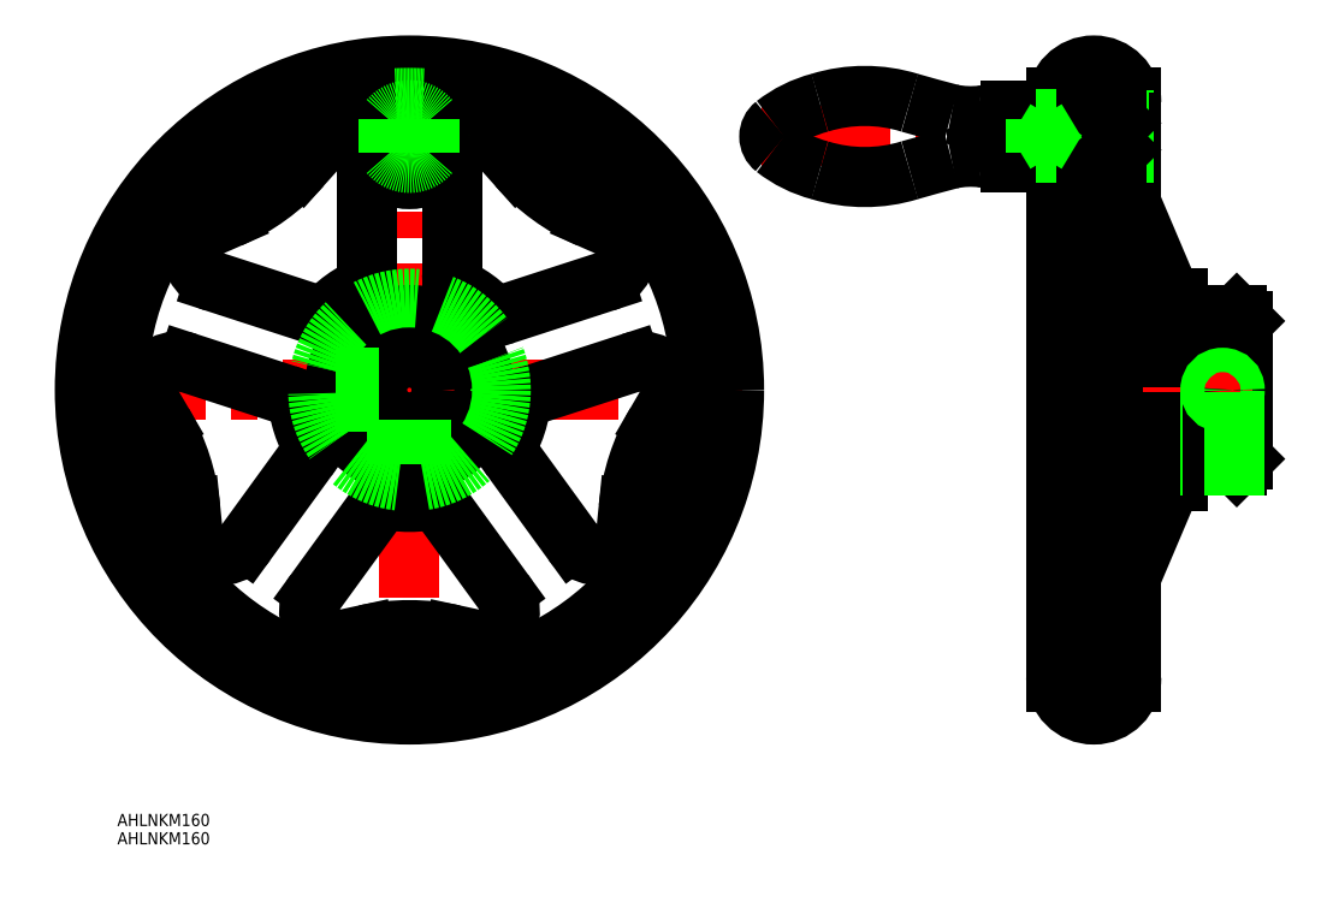
<metadata>
{"format":"dxf","ext":"dxf","renderer":"ezdxf+matplotlib","layout":"modelspace","background":"white","min_lineweight":24,"dpi":150}
</metadata>
<code>
0
SECTION
2
ENTITIES
0
LINE
8
CENTER
10
-82
20
1.137e-13
30
0
11
82
21
1.137e-13
31
0
0
LINE
8
CENTER
10
0
20
82
30
0
11
0
21
-82
31
0
0
LINE
8
CENTER
10
12
20
62.5
30
0
11
-12
21
62.5
31
0
0
LINE
8
CENTER
10
207.4
20
1.095e-13
30
0
11
157.4
21
1.264e-13
31
0
0
CIRCLE
8
0
10
0
20
0
30
0
40
80
0
ARC
8
0
10
0
20
1.137e-13
30
0
40
72
50
92.67
51
87.33
0
LINE
8
0
10
161.1
20
72
30
0
11
161.1
21
66.5
31
0
0
LINE
8
0
10
162.6
20
70
30
0
11
162.6
21
66.5
31
0
0
LINE
8
0
10
189.4
20
22.5
30
0
11
189.4
21
18.5
31
0
0
LINE
8
0
10
205.4
20
17
30
0
11
205.4
21
-17
31
0
0
LINE
8
0
10
161.1
20
72
30
0
11
159.5
21
72
31
0
0
LINE
8
0
10
176.1
20
72
30
0
11
177.8
21
72
31
0
0
LINE
8
0
10
176.1
20
72
30
0
11
176.1
21
50.04
31
0
0
LINE
8
0
10
189.4
20
22.5
30
0
11
187.8
21
22.5
31
0
0
LINE
8
0
10
203.9
20
18.5
30
0
11
189.4
21
18.5
31
0
0
LINE
8
0
10
205.4
20
17
30
0
11
203.9
21
18.5
31
0
0
LINE
8
0
10
203.9
20
-18.5
30
0
11
205.4
21
-17
31
0
0
LINE
8
0
10
176.1
20
50.04
30
0
11
187.8
21
22.5
31
0
0
LINE
8
0
10
166.5
20
49.78
30
0
11
175.9
21
27.6
31
0
0
LINE
8
0
10
173.4
20
18.5
30
0
11
173.4
21
-18.5
31
0
0
LINE
8
0
10
175.9
20
27.6
30
0
11
175.9
21
18.5
31
0
0
LINE
8
0
10
164.6
20
51
30
0
11
162.1
21
51
31
0
0
ARC
8
0
10
164.6
20
49
30
0
40
2
50
23
51
90
0
LINE
8
0
10
175.9
20
18.5
30
0
11
173.4
21
18.5
31
0
0
LINE
8
0
10
175.9
20
-18.5
30
0
11
173.4
21
-18.5
31
0
0
LINE
8
0
10
175.9
20
-27.6
30
0
11
175.9
21
-18.5
31
0
0
LINE
8
0
10
203.9
20
-18.5
30
0
11
189.4
21
-18.5
31
0
0
LINE
8
0
10
189.4
20
-22.5
30
0
11
187.8
21
-22.5
31
0
0
LINE
8
0
10
189.4
20
-22.5
30
0
11
189.4
21
-18.5
31
0
0
LINE
8
0
10
176.1
20
-72
30
0
11
177.8
21
-72
31
0
0
LINE
8
0
10
161.1
20
-72
30
0
11
159.5
21
-72
31
0
0
LINE
8
0
10
164.8
20
-53.7
30
0
11
175.9
21
-27.6
31
0
0
LINE
8
0
10
173.4
20
-56.45
30
0
11
187.8
21
-22.5
31
0
0
LINE
8
0
10
177.9
20
-70.75
30
0
11
177.9
21
-45.92
31
0
0
LINE
8
0
10
176.1
20
-50.04
30
0
11
176.1
21
-72
31
0
0
LINE
8
0
10
162.6
20
70
30
0
11
161.1
21
70
31
0
0
LINE
8
0
10
162.6
20
55
30
0
11
161.1
21
55
31
0
0
LINE
8
0
10
173.4
20
-60.35
30
0
11
175.5
21
-65.23
31
0
0
ARC
8
0
10
178
20
-58.4
30
0
40
5
50
157
51
203
0
ARC
8
0
10
171.8
20
-67.56
30
0
40
4.404
50
4.824
51
31.85
0
LINE
8
0
10
163.3
20
-55.7
30
0
11
162.8
21
-56.04
31
0
0
ARC
8
0
10
166.2
20
-59.85
30
0
40
5.111
50
131.8
51
175.6
0
ARC
8
0
10
160.2
20
-51.75
30
0
40
5
50
307.7
51
337
0
LINE
8
0
10
10.5
20
53.91
30
0
11
10.5
21
28.67
31
0
0
LINE
8
0
10
48.03
20
26.65
30
0
11
24.03
21
18.85
31
0
0
ARC
8
0
10
0
20
1.137e-13
30
0
40
27.6
50
46.39
51
61.61
0
CIRCLE
8
0
10
0
20
1.137e-13
30
0
40
18.5
0
ARC
8
0
10
18.5
20
53.91
30
0
40
8
50
90.55
51
180
0
ARC
8
0
10
45.56
20
34.25
30
0
40
8
50
288
51
17.45
0
LINE
8
0
10
19.09
20
63.73
30
0
11
26.62
21
55.3
31
0
0
LINE
8
0
10
44.36
20
42.4
30
0
11
50.43
21
39.73
31
0
0
ARC
8
0
10
65.19
20
89.72
30
0
40
51.7
50
221.8
51
246.2
0
ARC
8
0
10
18.47
20
56.91
30
0
40
5
50
41.75
51
90.55
0
ARC
8
0
10
48.42
20
35.15
30
0
40
5
50
17.45
51
66.25
0
ARC
8
0
10
22.48
20
23.6
30
0
40
5
50
226.4
51
288
0
ARC
8
0
10
15.5
20
28.67
30
0
40
5
50
180
51
241.6
0
ARC
8
0
10
-22.48
20
23.6
30
0
40
5
50
252
51
313.6
0
ARC
8
0
10
-15.5
20
28.67
30
0
40
5
50
298.4
51
0
0
ARC
8
0
10
-18.47
20
56.91
30
0
40
5
50
89.45
51
138.2
0
ARC
8
0
10
-48.42
20
35.15
30
0
40
5
50
113.8
51
162.6
0
ARC
8
0
10
-65.19
20
89.72
30
0
40
51.7
50
293.8
51
318.2
0
LINE
8
0
10
-26.62
20
55.3
30
0
11
-19.09
21
63.73
31
0
0
LINE
8
0
10
-50.43
20
39.73
30
0
11
-44.36
21
42.4
31
0
0
ARC
8
0
10
-18.5
20
53.91
30
0
40
8
50
0
51
89.45
0
ARC
8
0
10
-45.56
20
34.25
30
0
40
8
50
162.6
51
252
0
ARC
8
0
10
3.411e-13
20
-2.274e-13
30
0
40
27.6
50
118.4
51
133.6
0
LINE
8
0
10
-10.5
20
53.91
30
0
11
-10.5
21
28.67
31
0
0
LINE
8
0
10
-48.03
20
26.65
30
0
11
-24.03
21
18.85
31
0
0
ARC
8
0
10
-29.39
20
-14.09
30
0
40
5
50
324
51
25.61
0
ARC
8
0
10
-32.06
20
-5.881
30
0
40
5
50
10.39
51
72
0
ARC
8
0
10
-59.84
20
0.02051
30
0
40
5
50
161.4
51
210.2
0
ARC
8
0
10
-48.4
20
-35.19
30
0
40
5
50
185.8
51
234.6
0
ARC
8
0
10
-105.5
20
-34.27
30
0
40
51.7
50
5.753
51
30.25
0
LINE
8
0
10
-60.81
20
-8.228
30
0
11
-64.16
21
-2.498
31
0
0
LINE
8
0
10
-53.37
20
-35.69
30
0
11
-54.04
21
-29.09
31
0
0
ARC
8
0
10
-56.99
20
-0.9341
30
0
40
8
50
72
51
161.4
0
ARC
8
0
10
-46.66
20
-32.74
30
0
40
8
50
234.6
51
324
0
ARC
8
0
10
3.411e-13
20
1.137e-13
30
0
40
27.6
50
190.4
51
205.6
0
LINE
8
0
10
-54.52
20
6.674
30
0
11
-30.52
21
-1.125
31
0
0
LINE
8
0
10
-40.18
20
-37.45
30
0
11
-25.35
21
-17.03
31
0
0
ARC
8
0
10
4.314
20
-32.31
30
0
40
5
50
36
51
97.61
0
ARC
8
0
10
-4.314
20
-32.31
30
0
40
5
50
82.39
51
144
0
ARC
8
0
10
-18.51
20
-56.9
30
0
40
5
50
233.4
51
282.2
0
ARC
8
0
10
18.51
20
-56.9
30
0
40
5
50
257.8
51
306.6
0
ARC
8
0
10
-3.411e-13
20
-110.9
30
0
40
51.7
50
77.75
51
102.2
0
LINE
8
0
10
-10.97
20
-60.38
30
0
11
-17.45
21
-61.79
31
0
0
LINE
8
0
10
17.45
20
-61.79
30
0
11
10.97
21
-60.38
31
0
0
ARC
8
0
10
-16.72
20
-54.49
30
0
40
8
50
144
51
233.4
0
ARC
8
0
10
16.72
20
-54.49
30
0
40
8
50
306.6
51
36
0
ARC
8
0
10
-1.137e-13
20
4.547e-13
30
0
40
27.6
50
262.4
51
277.6
0
LINE
8
0
10
-23.2
20
-49.79
30
0
11
-8.359
21
-29.37
31
0
0
LINE
8
0
10
23.2
20
-49.79
30
0
11
8.359
21
-29.37
31
0
0
ARC
8
0
10
32.06
20
-5.881
30
0
40
5
50
108
51
169.6
0
ARC
8
0
10
29.39
20
-14.09
30
0
40
5
50
154.4
51
216
0
ARC
8
0
10
48.4
20
-35.19
30
0
40
5
50
305.4
51
354.2
0
ARC
8
0
10
59.84
20
0.02051
30
0
40
5
50
329.8
51
18.55
0
ARC
8
0
10
105.5
20
-34.27
30
0
40
51.7
50
149.8
51
174.2
0
LINE
8
0
10
54.04
20
-29.09
30
0
11
53.37
21
-35.69
31
0
0
LINE
8
0
10
64.16
20
-2.498
30
0
11
60.81
21
-8.228
31
0
0
ARC
8
0
10
46.66
20
-32.74
30
0
40
8
50
216
51
305.4
0
ARC
8
0
10
56.99
20
-0.9341
30
0
40
8
50
18.55
51
108
0
ARC
8
0
10
-1.137e-13
20
1.137e-13
30
0
40
27.6
50
334.4
51
349.6
0
LINE
8
0
10
40.18
20
-37.45
30
0
11
25.35
21
-17.03
31
0
0
LINE
8
0
10
54.52
20
6.674
30
0
11
30.52
21
-1.125
31
0
0
LINE
8
CENTER
10
86.7
20
62.5
30
0
11
179.9
21
62.5
31
0
0
ARC
8
0
10
-1.137e-13
20
62.5
30
0
40
10.5
50
187.8
51
352.2
0
ARC
8
0
10
15.36
20
60.4
30
0
40
5
50
41.75
51
172.2
0
ARC
8
0
10
-15.36
20
60.4
30
0
40
5
50
7.778
51
138.2
0
CIRCLE
8
0
10
-5.684e-13
20
62.5
30
0
40
7.5
0
LINE
8
0
10
177.9
20
70.75
30
0
11
177.9
21
45.92
31
0
0
ARC
8
0
10
162.1
20
52
30
0
40
1
50
180
51
270
0
ARC
8
0
10
168.6
20
70.75
30
0
40
9.25
50
2.456e-12
51
180
0
ARC
8
0
10
168.6
20
-70.75
30
0
40
9.25
50
180
51
0
0
CIRCLE
8
0
10
-1.8e-15
20
62.5
30
0
40
4
0
CIRCLE
8
0
10
-1.8e-15
20
62.5
30
0
40
3.323
0
CIRCLE
8
0
10
0
20
0
30
0
40
22.5
0
INSERT
8
0
2
*U2
10
0
20
0
30
0
0
INSERT
8
0
2
*U3
10
0
20
0
30
0
0
LINE
8
0
10
174.9
20
59.18
30
0
11
174.9
21
65.82
31
0
0
LINE
8
0
10
174.2
20
66.5
30
0
11
176.1
21
66.5
31
0
0
LINE
8
0
10
174.9
20
65.82
30
0
11
176.1
21
65.82
31
0
0
LINE
8
0
10
174.9
20
59.18
30
0
11
176.1
21
59.18
31
0
0
LINE
8
0
10
174.2
20
58.5
30
0
11
176.1
21
58.5
31
0
0
LINE
8
0
10
159.4
20
59.18
30
0
11
174.9
21
59.18
31
0
0
LINE
8
0
10
159.4
20
65.82
30
0
11
174.9
21
65.82
31
0
0
LINE
8
0
10
174.2
20
58.5
30
0
11
174.2
21
66.5
31
0
0
LINE
8
0
10
174.9
20
65.82
30
0
11
174.2
21
66.5
31
0
0
LINE
8
0
10
174.9
20
59.18
30
0
11
174.2
21
58.5
31
0
0
LINE
8
0
10
159.4
20
58.5
30
0
11
174.2
21
58.5
31
0
0
LINE
8
0
10
159.4
20
66.5
30
0
11
174.2
21
66.5
31
0
0
CIRCLE
8
0
10
0
20
62.5
30
0
40
10
0
ARC
8
0
10
0
20
0
30
0
40
72
50
87.33
51
92.67
0
LINE
8
0
10
159.4
20
70.75
30
0
11
159.4
21
-70.75
31
0
0
LINE
8
0
10
161.1
20
58.5
30
0
11
161.1
21
-72
31
0
0
LINE
8
0
10
151.2
20
69
30
0
11
151.2
21
56
31
0
0
LINE
8
0
10
148.2
20
56
30
0
11
159.4
21
56
31
0
0
LINE
8
0
10
148.2
20
69
30
0
11
159.4
21
69
31
0
0
ARC
8
0
10
131.6
20
-13.22
30
0
40
71.19
50
76.5
51
82.35
0
ARC
8
0
10
138.3
20
34.35
30
0
40
23.15
50
83.11
51
101.9
0
ARC
8
0
10
255.9
20
-408.4
30
0
40
481.3
50
104.7
51
106
0
ARC
8
0
10
108.8
20
83.51
30
0
40
30.31
50
231.9
51
255.4
0
ARC
8
0
10
131.6
20
138.2
30
0
40
71.19
50
277.7
51
283.5
0
ARC
8
0
10
138.3
20
90.65
30
0
40
23.15
50
258.1
51
276.9
0
ARC
8
0
10
255.9
20
533.4
30
0
40
481.3
50
254
51
255.3
0
ARC
8
0
10
108.8
20
41.49
30
0
40
30.31
50
104.6
51
128.1
0
ARC
8
0
10
92.3
20
62.5
30
0
40
3.607
50
127.8
51
232.2
0
ARC
8
0
10
112.2
20
35.11
30
0
40
37.39
50
72.77
51
107.2
0
ARC
8
0
10
112.2
20
89.89
30
0
40
37.39
50
252.8
51
287.2
0
CIRCLE
8
0
10
0
20
2.274e-13
30
0
40
8
0
LINE
8
0
10
173.4
20
8
30
0
11
205.4
21
8
31
0
0
LINE
8
0
10
173.4
20
-8
30
0
11
205.4
21
-8
31
0
0
LINE
8
CENTER
10
200.4
20
4.5
30
0
11
200.4
21
-20.5
31
0
0
LINE
8
0
10
197.4
20
-18.5
30
0
11
197.4
21
-8
31
0
0
LINE
8
0
10
197.9
20
-18.5
30
0
11
197.9
21
-8
31
0
0
LINE
8
0
10
202.9
20
-18.5
30
0
11
202.9
21
-8
31
0
0
LINE
8
0
10
203.4
20
-18.5
30
0
11
203.4
21
-8
31
0
0
CIRCLE
8
0
10
200.4
20
2.274e-13
30
0
40
2.458
0
CIRCLE
8
0
10
200.4
20
2.274e-13
30
0
40
3
0
LINE
8
0
10
-18.26
20
3
30
0
11
-7.416
21
3
31
0
0
LINE
8
0
10
-18.34
20
2.459
30
0
11
-7.613
21
2.459
31
0
0
LINE
8
0
10
-18.34
20
-2.458
30
0
11
-7.613
21
-2.458
31
0
0
LINE
8
0
10
-18.26
20
-3
30
0
11
-7.416
21
-3
31
0
0
LINE
8
0
10
-3
20
-18.26
30
0
11
-3
21
-7.416
31
0
0
LINE
8
0
10
-2.459
20
-18.34
30
0
11
-2.459
21
-7.613
31
0
0
LINE
8
0
10
2.458
20
-18.34
30
0
11
2.458
21
-7.613
31
0
0
LINE
8
0
10
3
20
-18.26
30
0
11
3
21
-7.416
31
0
0
LINE
8
0
10
162.6
20
58.5
30
0
11
162.6
21
55
31
0
0
LINE
8
0
10
154.4
20
58.35
30
0
11
159.4
21
66.65
31
0
0
LINE
8
0
10
154.4
20
66.65
30
0
11
159.4
21
58.35
31
0
0
LINE
8
0
10
154.4
20
58.35
30
0
11
154.4
21
66.65
31
0
0
ARC
8
0
10
-5.68e-14
20
62.5
30
0
40
6.5
50
219.7
51
320.3
0
ARC
8
0
10
-5.68e-14
20
62.5
30
0
40
6.5
50
39.72
51
140.3
0
LINE
8
0
10
-5
20
66.65
30
0
11
-5
21
58.35
31
0
0
LINE
8
0
10
5
20
66.65
30
0
11
5
21
58.35
31
0
0
LINE
8
0
10
154.4
20
66.65
30
0
11
159.4
21
66.65
31
0
0
LINE
8
0
10
154.4
20
58.35
30
0
11
159.4
21
58.35
31
0
0
ENDSEC
0
EOF

</code>
